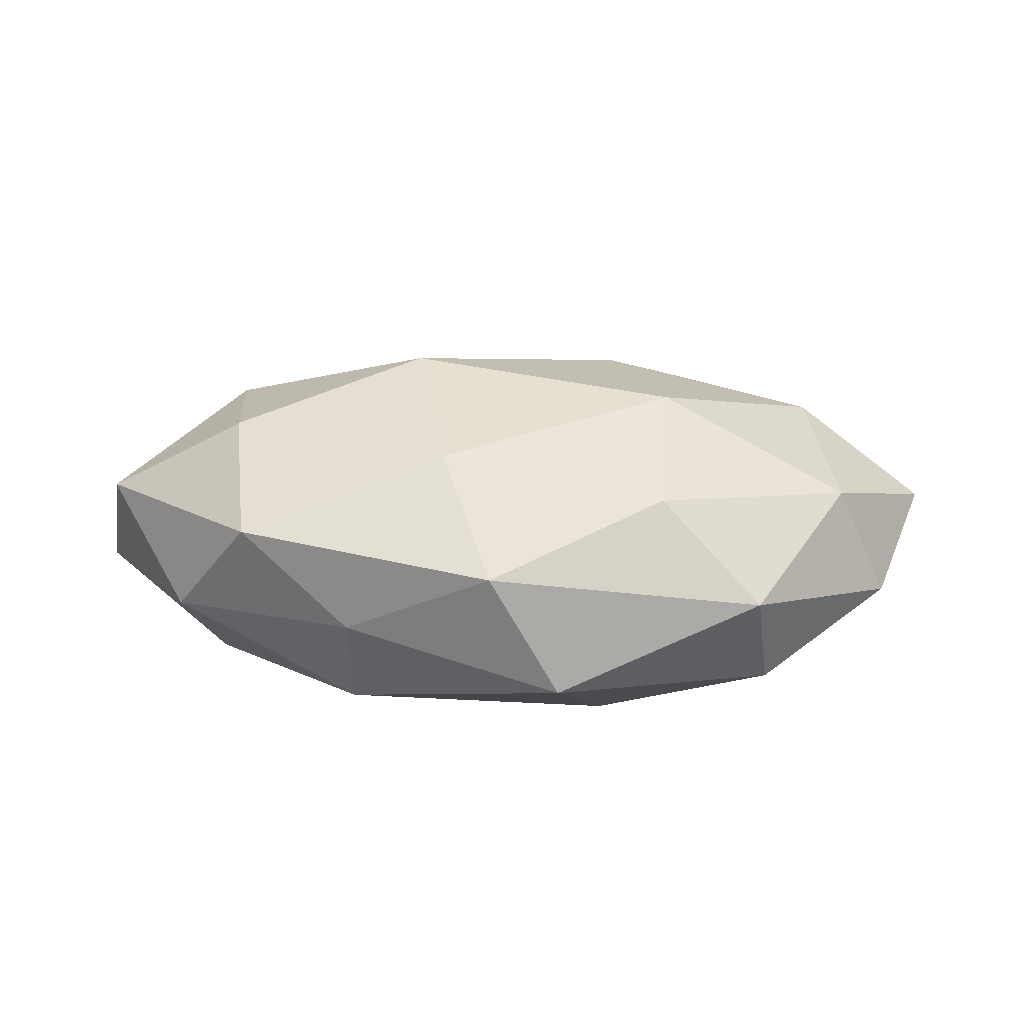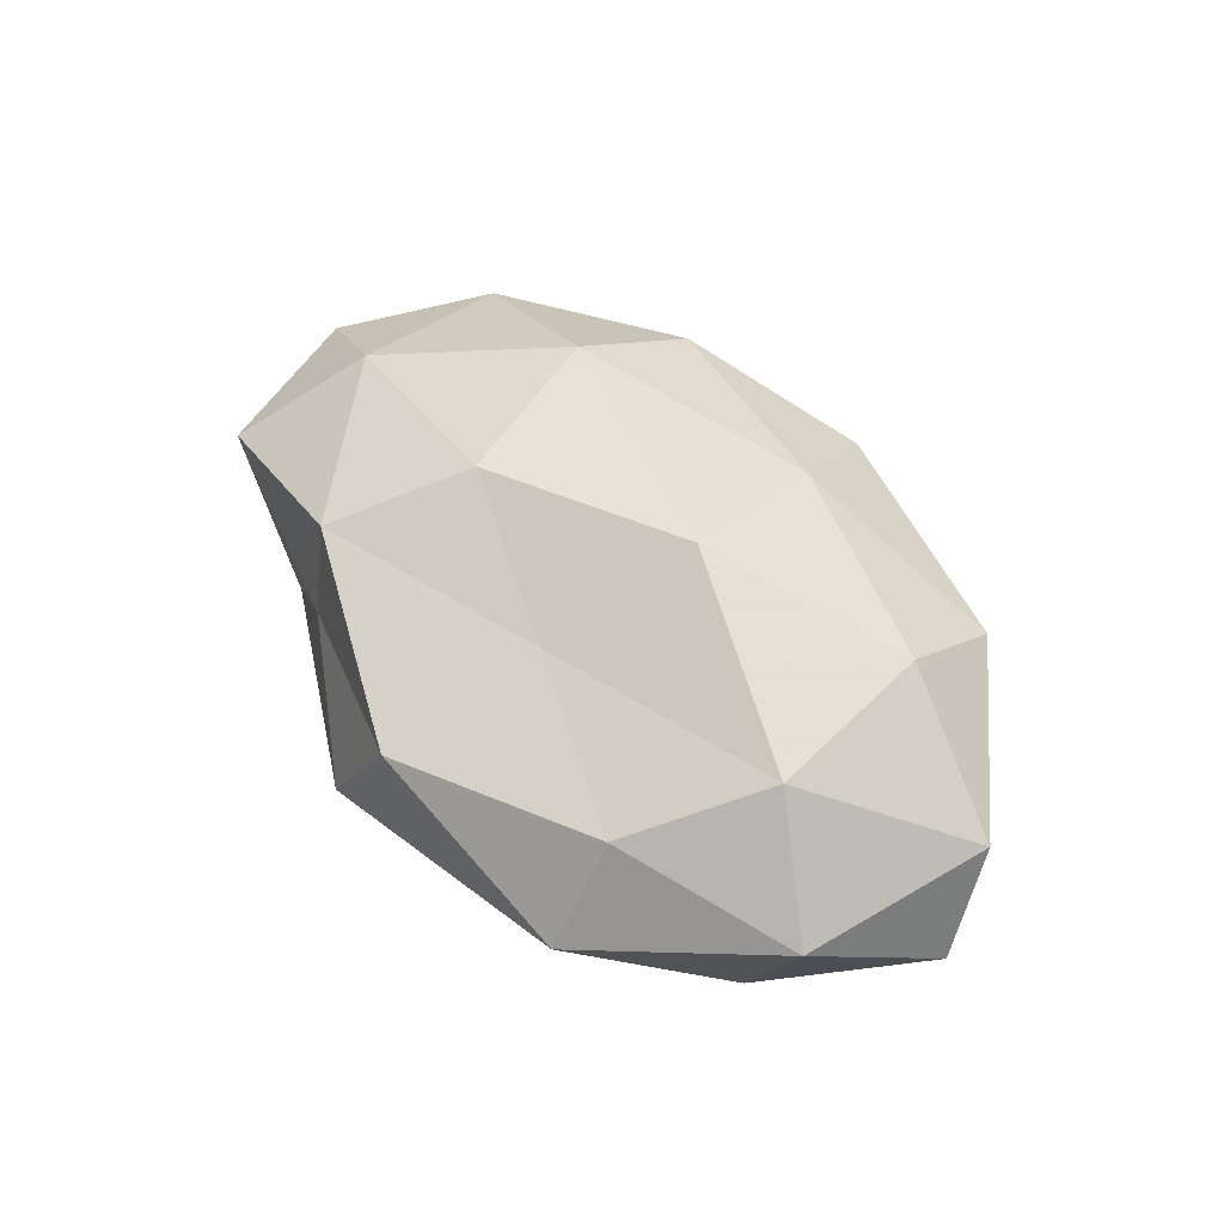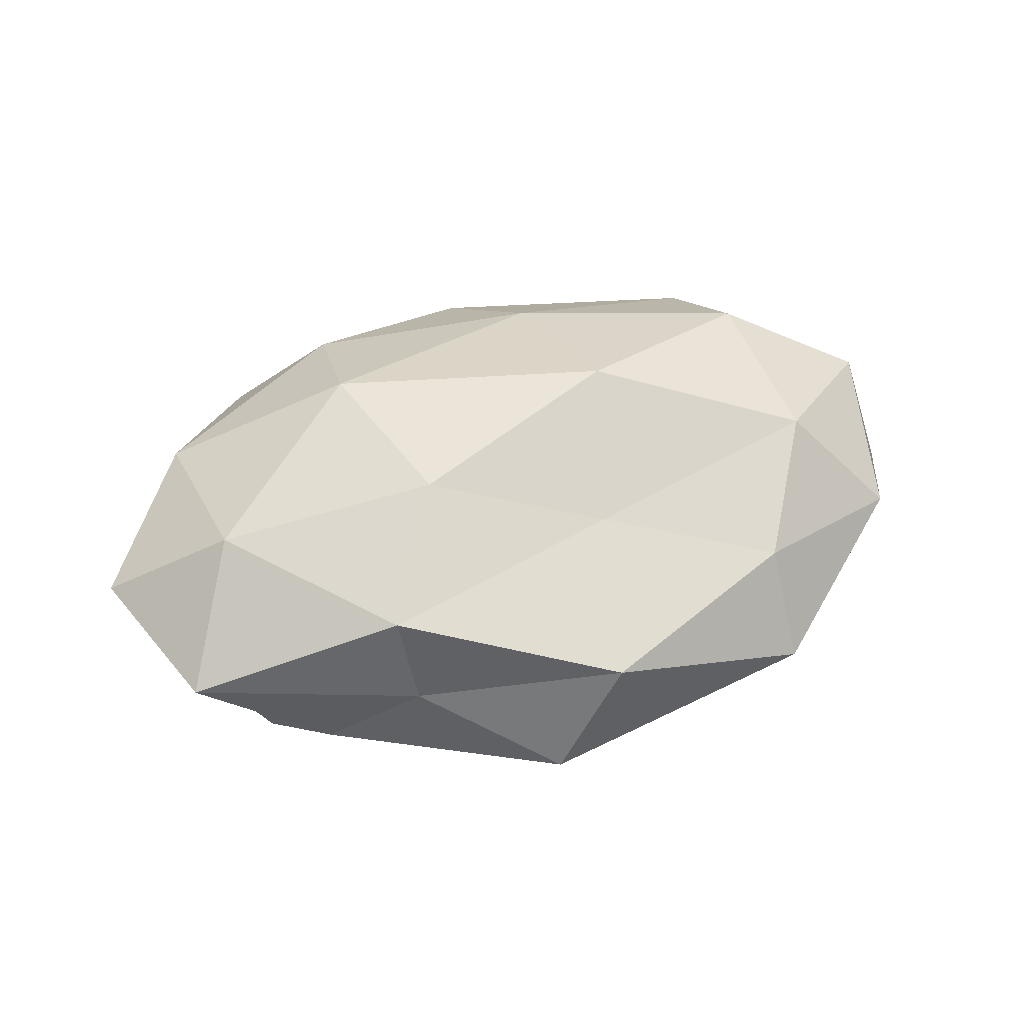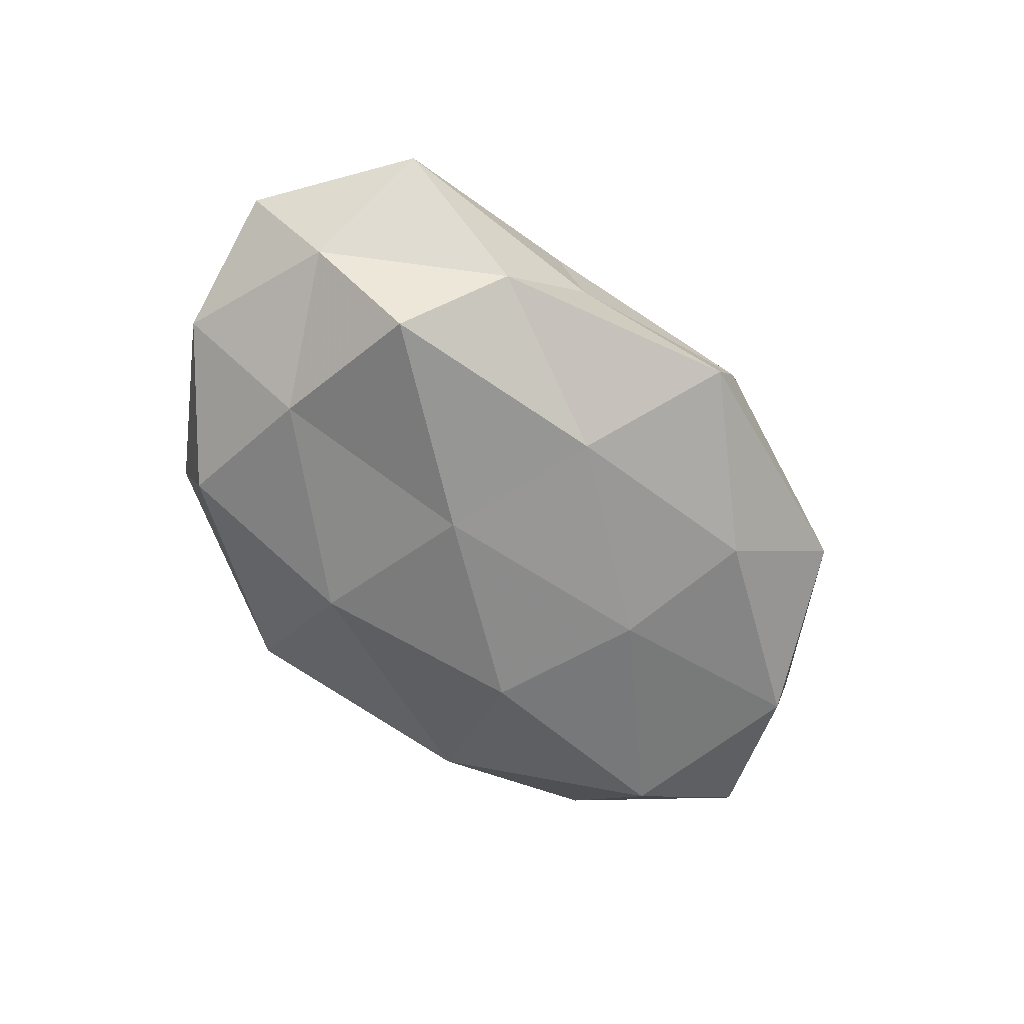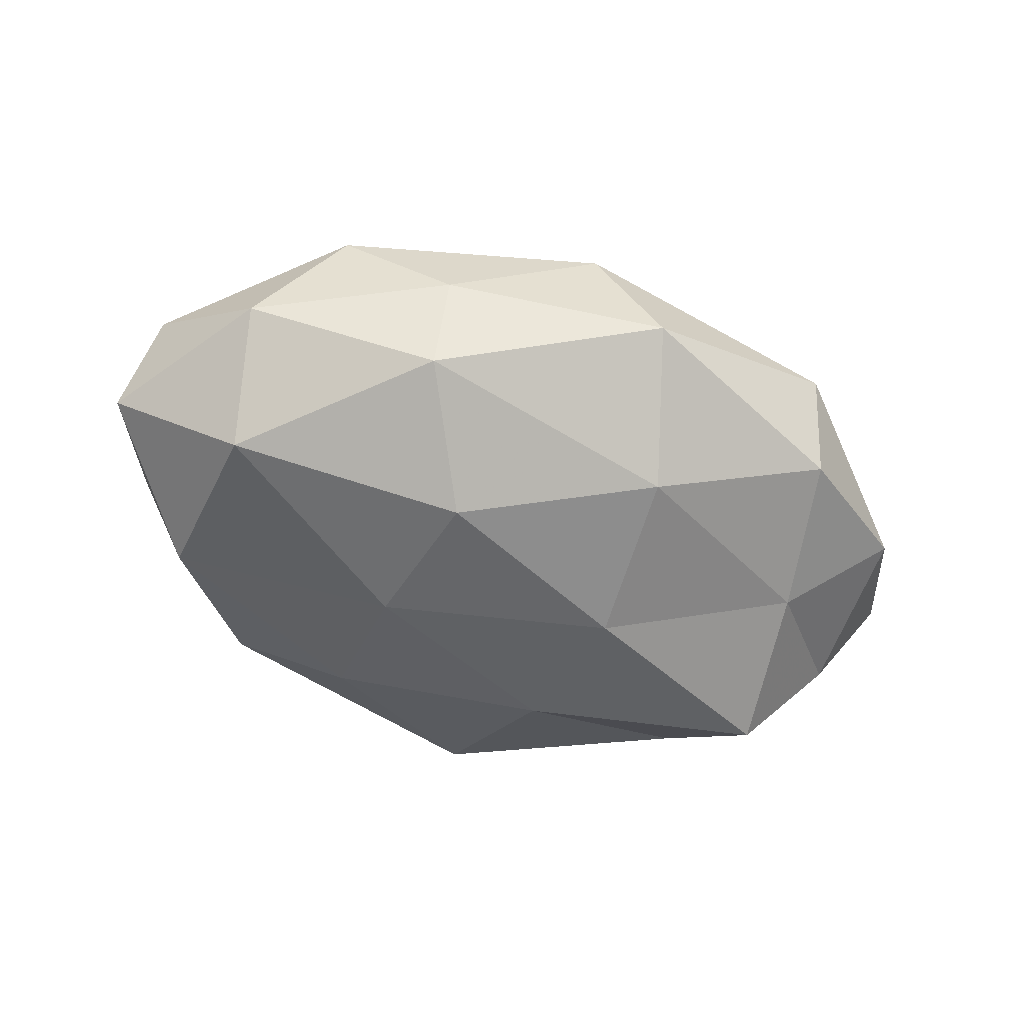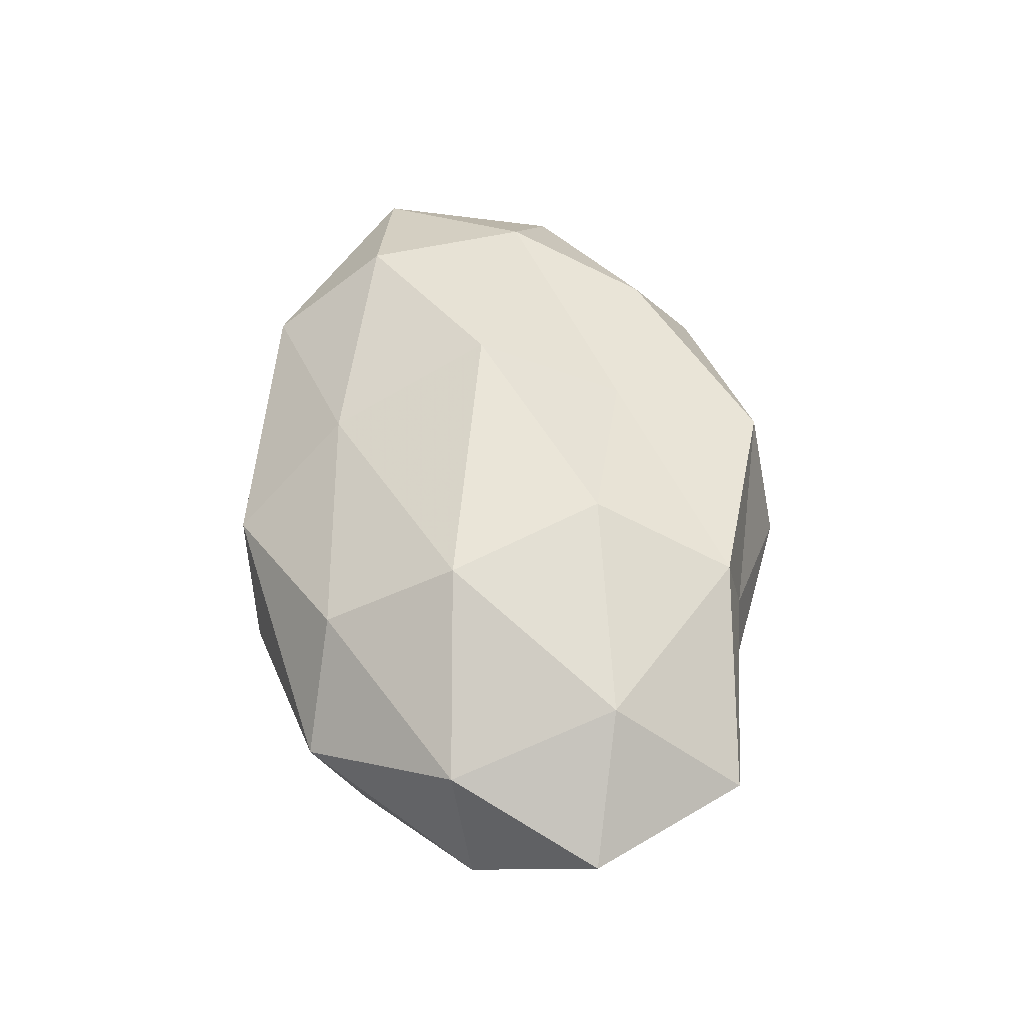
<metadata>
{"format":"obj","ext":"obj","renderer":"f3d","projection":"perspective","resolution":1024,"background":"white","views":[{"elev":20.5,"azim":-176.5,"up":"+Z"},{"elev":51.8,"azim":52.7,"up":"+Z"},{"elev":49.7,"azim":-15.1,"up":"+Z"},{"elev":-59.7,"azim":-51.8,"up":"+Z"},{"elev":-60.0,"azim":161.7,"up":"+Z"},{"elev":56.5,"azim":-99.2,"up":"+Z"}]}
</metadata>
<code>
v 0.03983 0.006588 -0.0169
v -0.0129 0.01883 -0.01896
v -0.01997 -0.02932 0.002088
v 0.01902 0.03049 -0.003218
v 0.03808 -0.008158 0.01596
v -0.04391 0.01331 0.01005
v -0.007971 0.03578 -0.009019
v 0.01229 0.0007569 0.02367
v -0.05591 -0.003069 0.004227
v -0.02161 -0.02646 0.01411
v -0.009599 -0.02115 -0.01631
v -0.03147 -0.02545 -0.007927
v 0.04258 -0.01557 -0.01129
v 0.0307 -0.03291 -0.002057
v -0.01338 -0.01035 0.02065
v -0.0132 -0.002276 -0.02112
v -0.02086 0.009477 0.02144
v -0.04843 -0.00865 -0.007091
v 0.02964 -0.02456 0.009812
v 0.00495 -0.03656 0.007922
v -0.03276 0.03038 0.001146
v 0.0005265 0.0357 0.005829
v -0.0402 -0.00789 0.01504
v 0.01074 0.008769 -0.02188
v 0.04256 0.01999 -0.004845
v -0.003436 -0.03858 -0.006894
v -0.05011 0.01189 -0.003889
v 0.01494 -0.009594 -0.01886
v 0.03522 0.01233 0.01773
v 0.05327 0.008171 0.007308
v -0.0383 -0.01417 -0.01871
v -0.0205 0.02588 0.01305
v 0.007406 0.02102 0.01671
v -0.03428 0.02417 -0.01127
v -0.03667 0.005623 -0.01507
v 0.01906 0.02509 -0.0152
v -0.04771 -0.02283 0.004204
v 0.03256 0.02692 0.008038
v 0.05592 0.001433 -0.005343
v 0.04972 -0.01428 0.003193
v 0.01669 -0.02629 -0.01325
v 0.008154 -0.01732 0.01502
f 17 15 8
f 10 3 20
f 14 19 20
f 7 22 4
f 21 22 7
f 9 23 6
f 23 10 15
f 23 17 6
f 23 15 17
f 16 2 24
f 3 12 26
f 12 11 26
f 26 20 3
f 14 20 26
f 9 6 27
f 9 27 18
f 6 21 27
f 13 28 1
f 28 11 16
f 1 28 24
f 24 28 16
f 5 29 8
f 30 29 5
f 12 31 11
f 16 11 31
f 18 31 12
f 6 17 32
f 6 32 21
f 21 32 22
f 17 8 33
f 33 8 29
f 32 17 33
f 33 22 32
f 7 2 34
f 34 21 7
f 27 21 34
f 35 2 16
f 27 35 18
f 31 35 16
f 18 35 31
f 35 34 2
f 27 34 35
f 36 2 7
f 4 36 7
f 1 24 36
f 36 24 2
f 1 36 25
f 25 36 4
f 37 3 10
f 37 12 3
f 9 18 37
f 18 12 37
f 9 37 23
f 37 10 23
f 38 4 22
f 25 4 38
f 25 38 30
f 30 38 29
f 38 22 33
f 29 38 33
f 39 13 1
f 39 1 25
f 39 25 30
f 40 14 13
f 40 5 19
f 40 19 14
f 30 5 40
f 39 40 13
f 39 30 40
f 13 14 41
f 26 11 41
f 41 14 26
f 28 41 11
f 13 41 28
f 5 8 42
f 42 8 15
f 15 10 42
f 19 5 42
f 10 20 42
f 42 20 19

</code>
